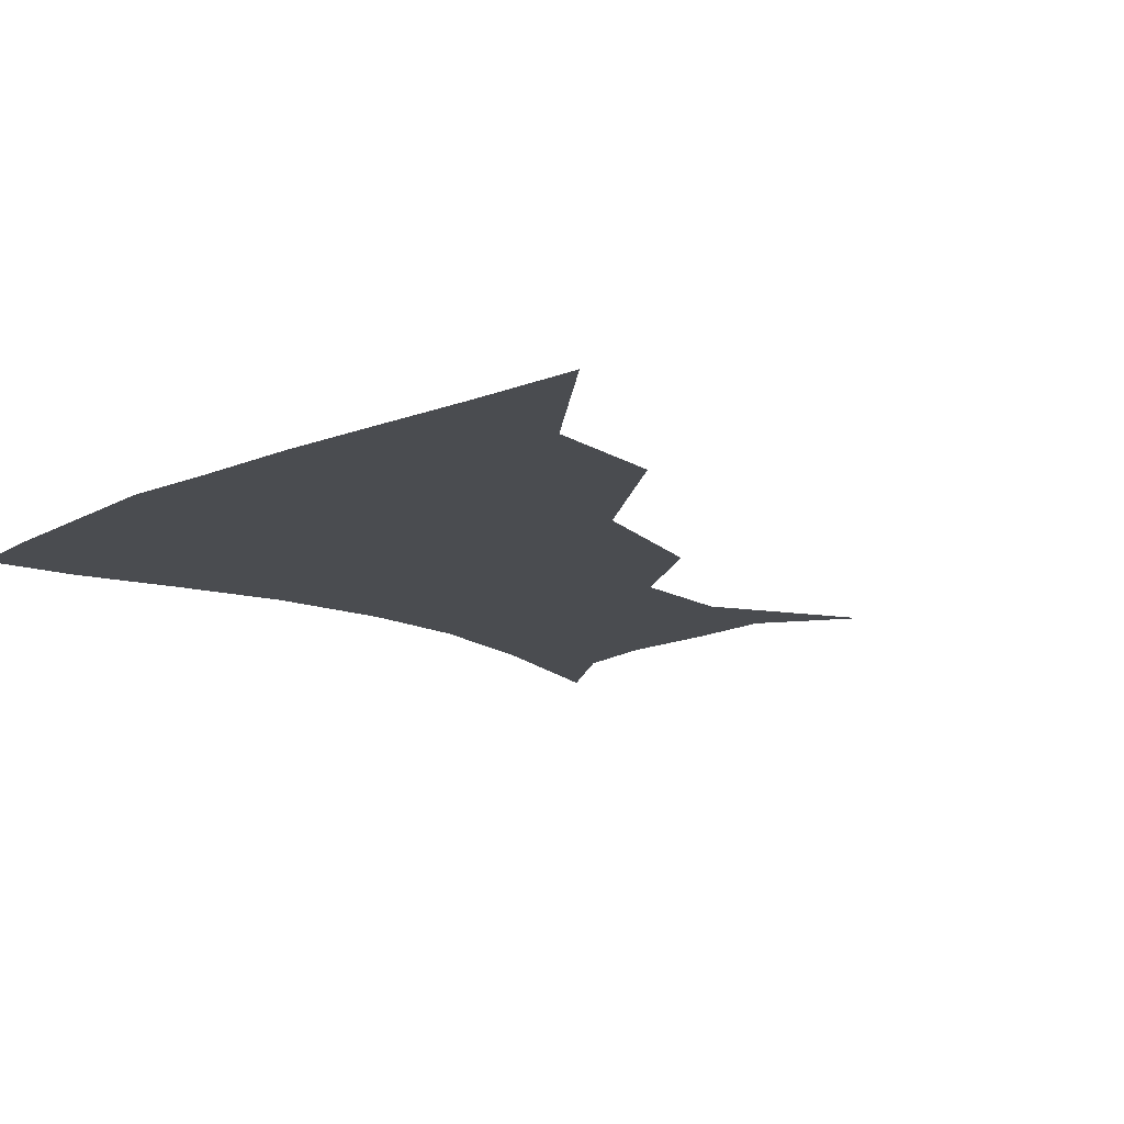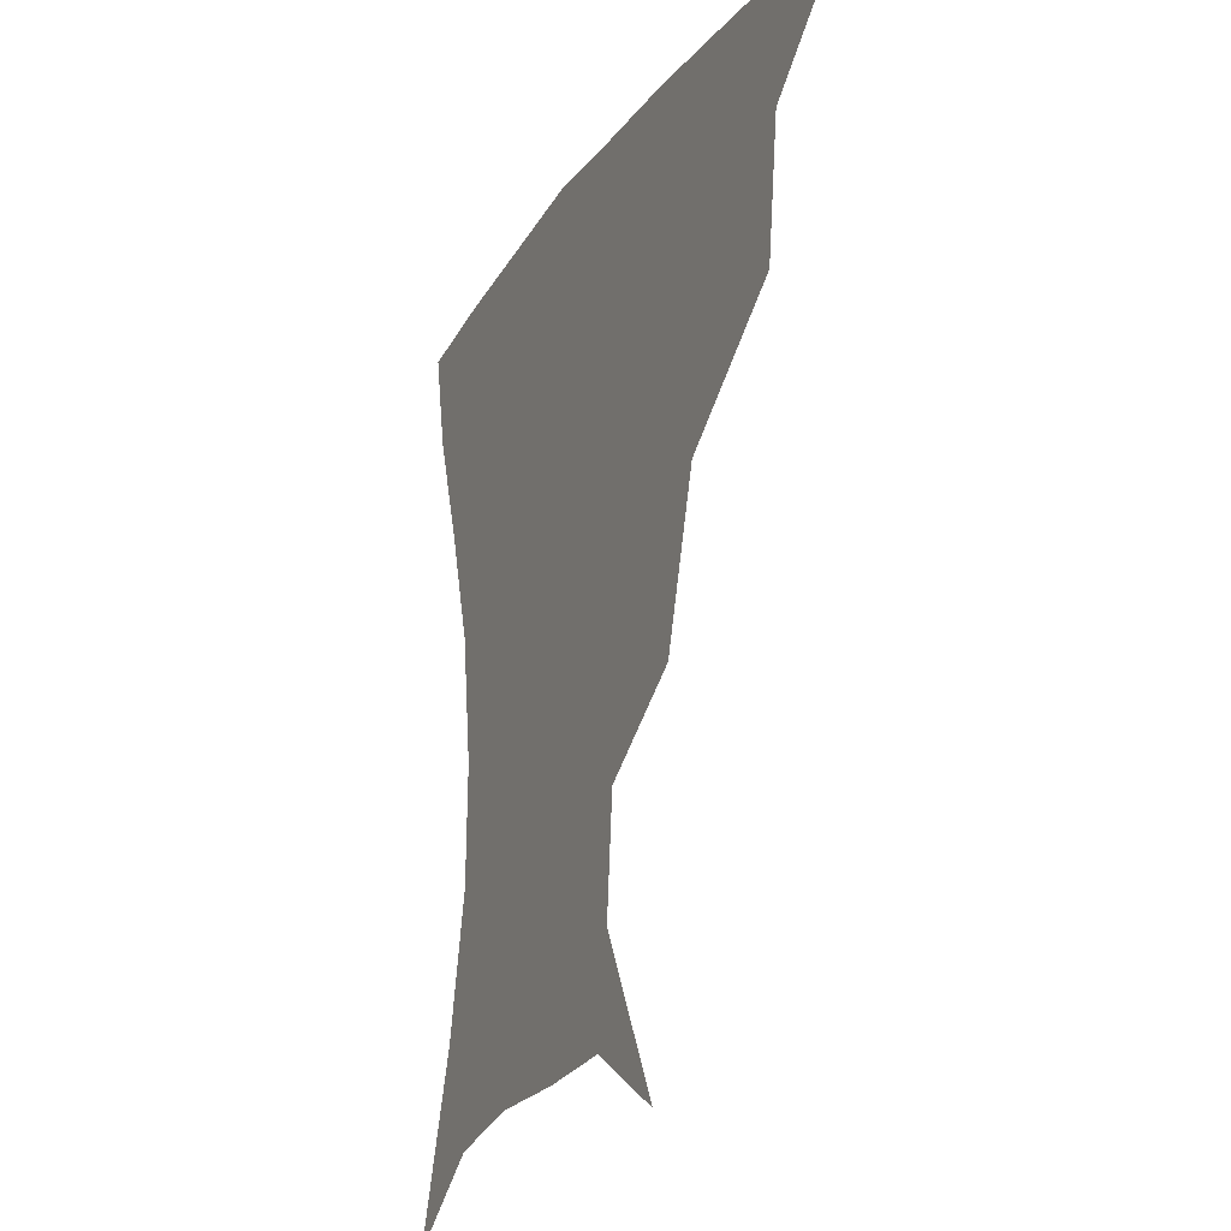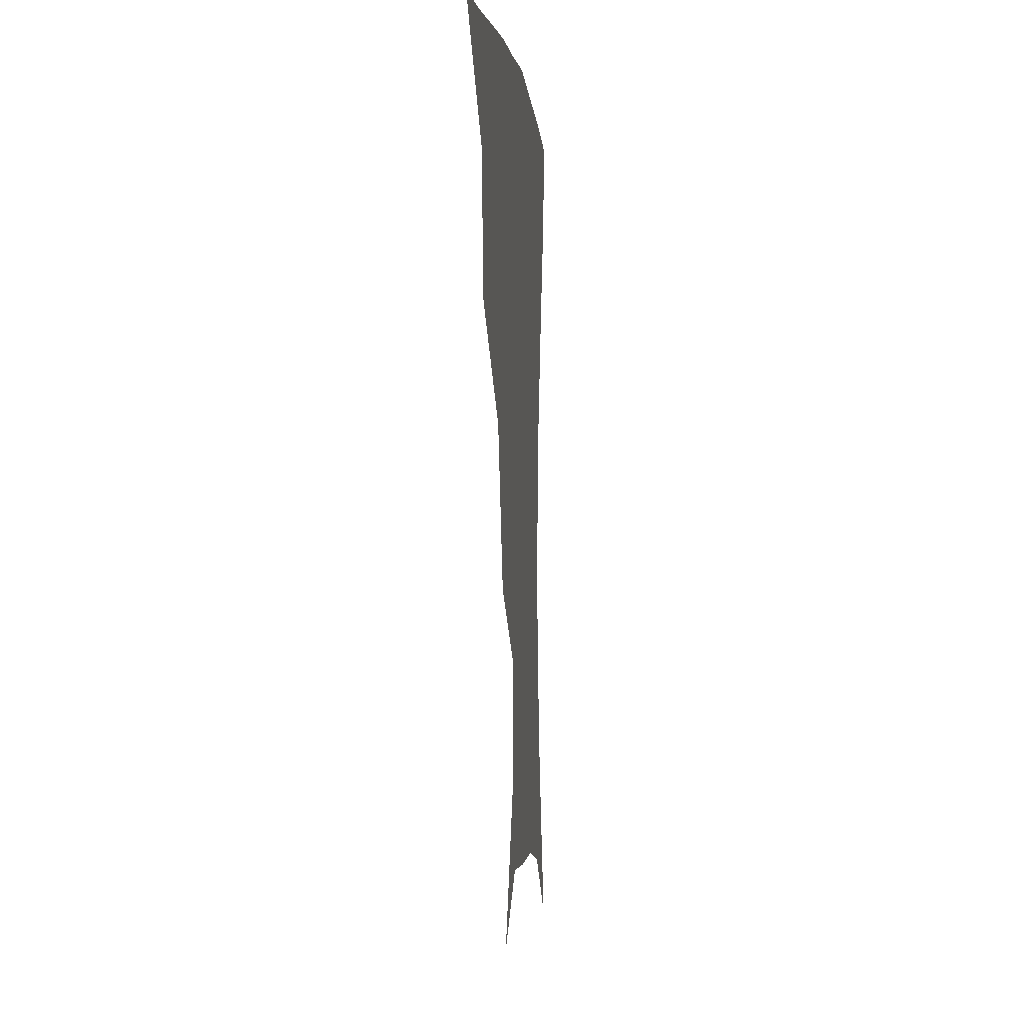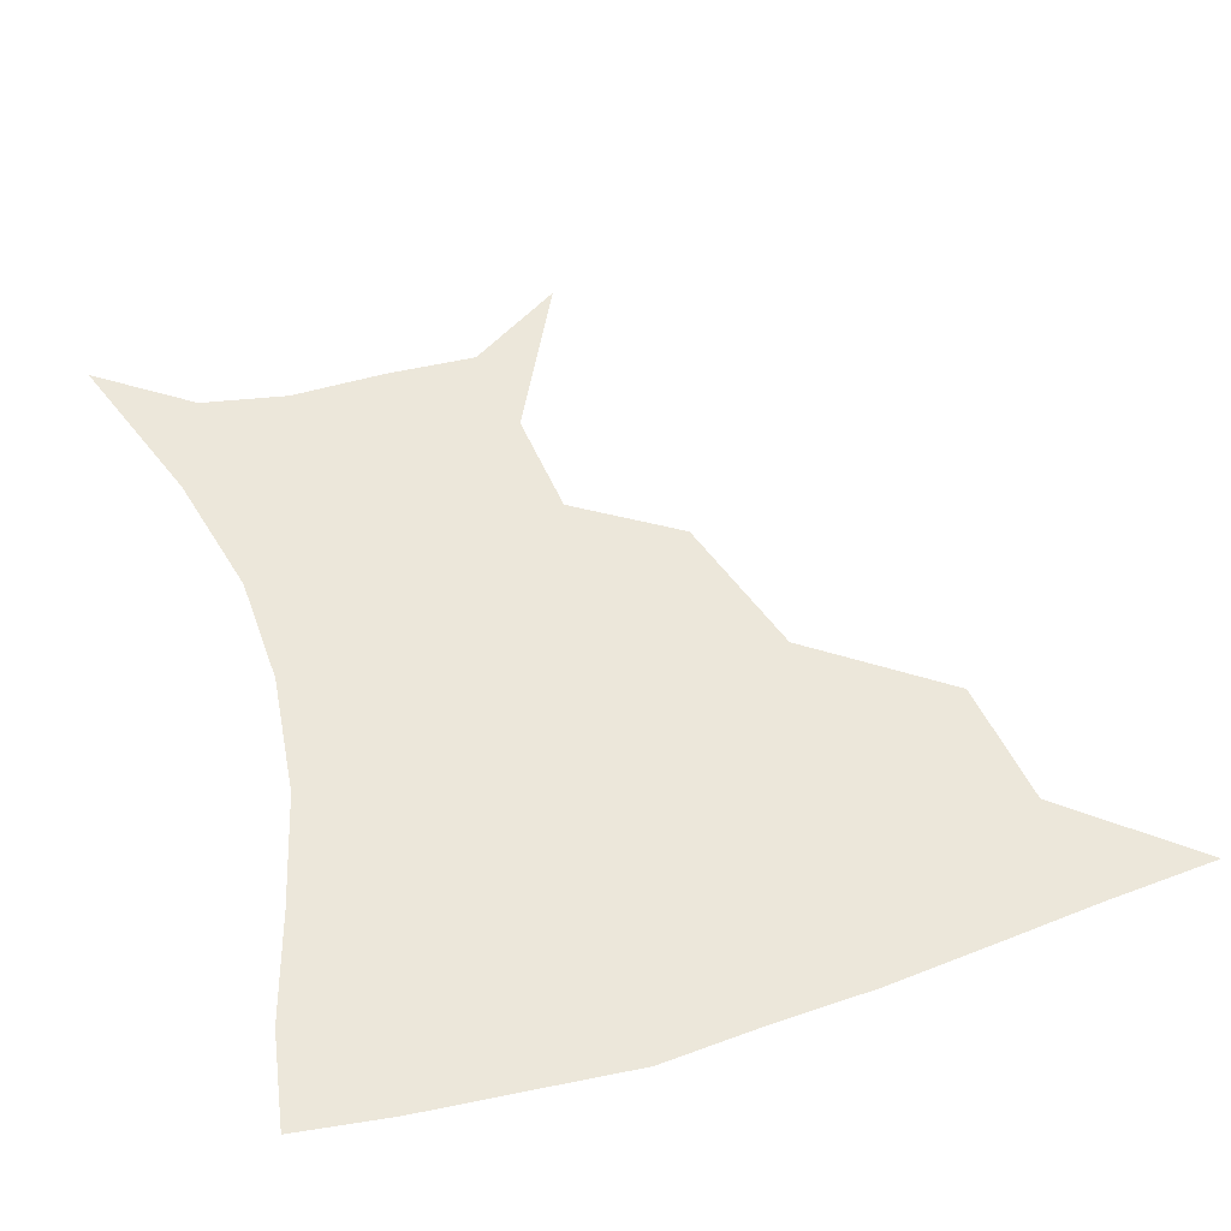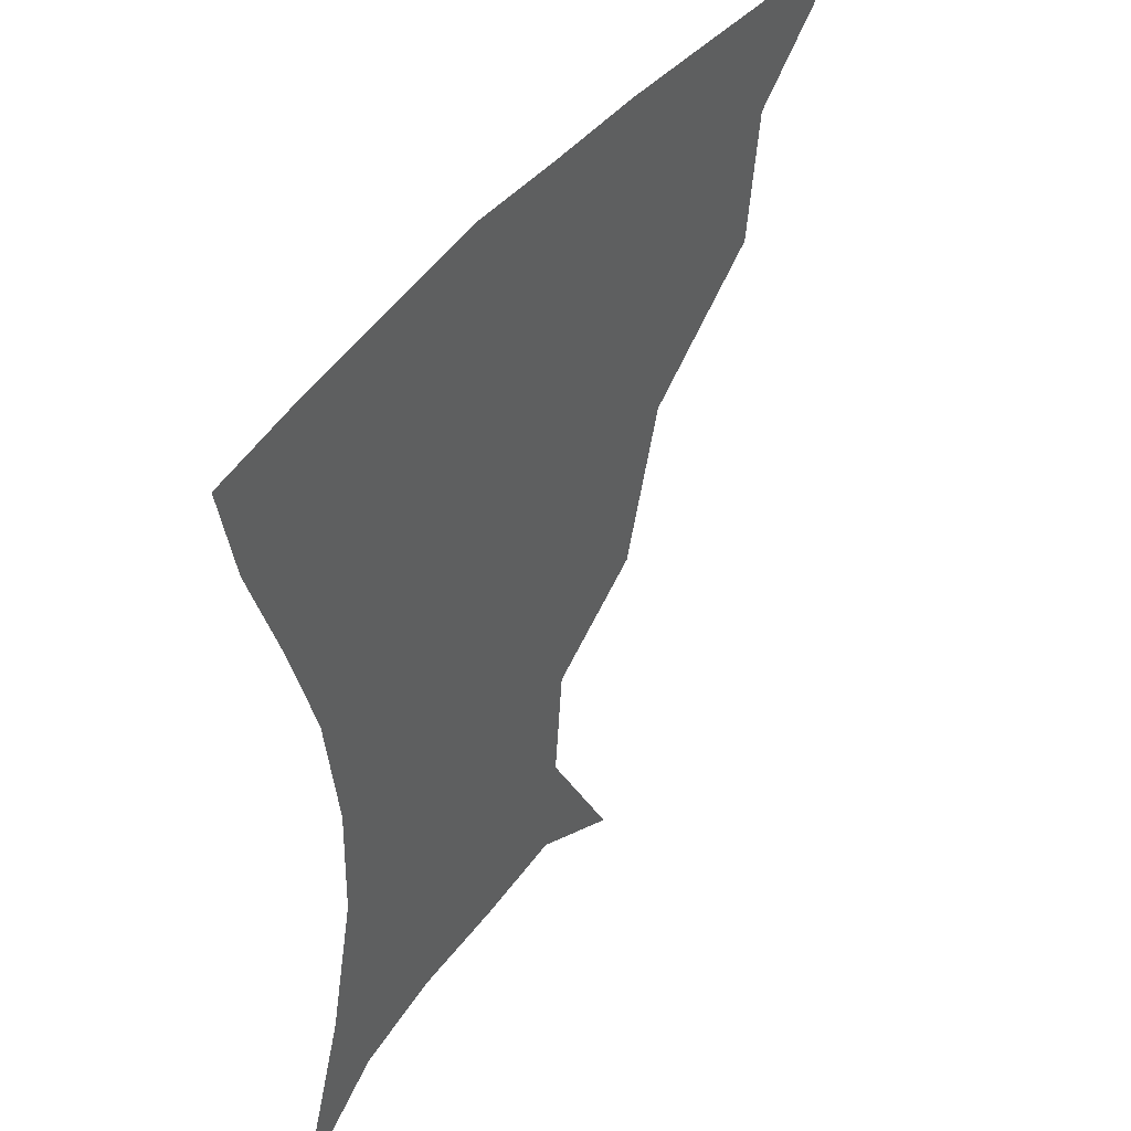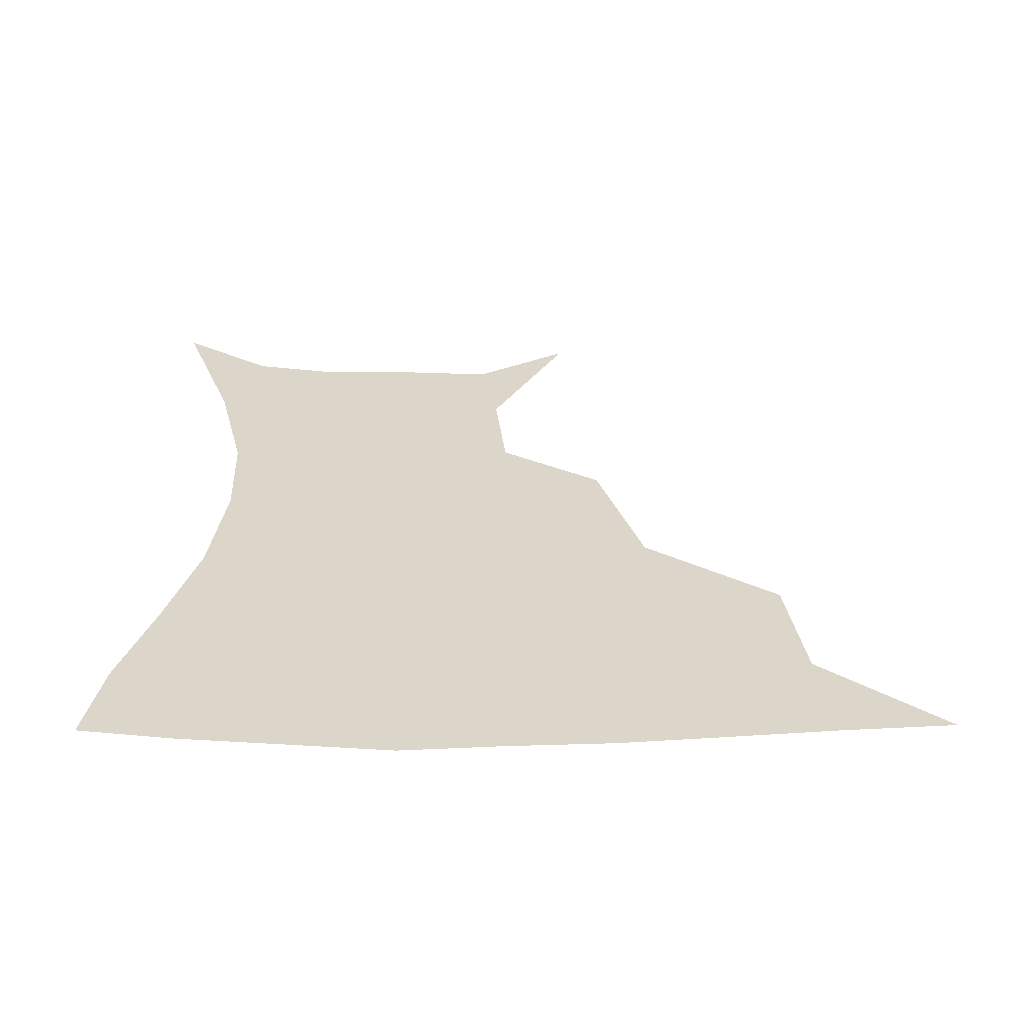
<metadata>
{"format":"obj","ext":"obj","renderer":"f3d","projection":"perspective","resolution":1024,"background":"white","views":[{"elev":-14.7,"azim":-135.9,"up":"+Z"},{"elev":-21.1,"azim":-114.3,"up":"+Y"},{"elev":-0.3,"azim":-85.0,"up":"+Y"},{"elev":53.7,"azim":161.9,"up":"+Z"},{"elev":44.8,"azim":124.8,"up":"+Y"},{"elev":29.8,"azim":179.3,"up":"+Z"}]}
</metadata>
<code>
v 451.7 357 0
v 491.2 291.3 0
v 486.7 327.5 0
v 483.5 359.1 0
v 541.7 221.2 0
v 529 263.5 0
v 521.2 300.3 0
v 517.4 331.8 0
v 513.9 361.7 0
v 550.5 126.6 0
v 573.6 170.7 0
v 570.8 202 0
v 559.6 241.3 0
v 553.1 277.1 0
v 549.6 307.3 0
v 546.4 334.8 0
v 543.3 364.1 0
v 578.3 143.5 0
v 590.7 179.8 0
v 585.8 214.6 0
v 580.4 251.7 0
v 577.6 282.2 0
v 576.4 310 0
v 576.1 336.5 0
v 572.9 365.1 0
v 603.8 141.6 0
v 607.6 183.6 0
v 603.4 219.8 0
v 601.2 254.9 0
v 601.6 285.1 0
v 602.5 311.6 0
v 603.1 337.1 0
v 600.9 366.7 0
v 631.7 141.2 0
v 624.5 187 0
v 621.3 221 0
v 621.6 252.7 0
v 624.3 282.8 0
v 627.3 310.5 0
v 630 336.6 0
v 631.5 363.5 0
v 656.4 135.9 0
v 643.1 182 0
v 639.3 214.9 0
v 640.3 245.9 0
v 644.7 279.3 0
v 651 308.5 0
v 656.6 334.3 0
v 659.5 360.6 0
v 683.3 116.2 0
v 667.2 163.8 0
v 658.8 201.3 0
v 658 233.3 0
v 662.4 268.1 0
v 671.4 299.6 0
v 681.4 329.9 0
v 686.4 356.6 0
v 721 361 0
f 3 4 1
f 6 7 2
f 2 7 3
f 7 8 3
f 3 8 4
f 8 9 4
f 12 13 5
f 5 13 6
f 13 14 6
f 6 14 7
f 14 15 7
f 7 15 8
f 15 16 8
f 8 16 9
f 16 17 9
f 10 18 11
f 18 19 11
f 11 19 12
f 19 20 12
f 12 20 13
f 20 21 13
f 13 21 14
f 21 22 14
f 14 22 15
f 22 23 15
f 15 23 16
f 23 24 16
f 16 24 17
f 24 25 17
f 18 26 19
f 26 27 19
f 19 27 20
f 27 28 20
f 20 28 21
f 28 29 21
f 21 29 22
f 29 30 22
f 22 30 23
f 30 31 23
f 23 31 24
f 31 32 24
f 24 32 25
f 32 33 25
f 26 34 27
f 34 35 27
f 27 35 28
f 35 36 28
f 28 36 29
f 36 37 29
f 29 37 30
f 37 38 30
f 30 38 31
f 38 39 31
f 31 39 32
f 39 40 32
f 32 40 33
f 40 41 33
f 34 42 35
f 42 43 35
f 35 43 36
f 43 44 36
f 36 44 37
f 44 45 37
f 37 45 38
f 45 46 38
f 38 46 39
f 46 47 39
f 39 47 40
f 47 48 40
f 40 48 41
f 48 49 41
f 42 50 43
f 50 51 43
f 43 51 44
f 51 52 44
f 44 52 45
f 52 53 45
f 45 53 46
f 53 54 46
f 46 54 47
f 54 55 47
f 47 55 48
f 55 56 48
f 48 56 49
f 56 57 49

</code>
